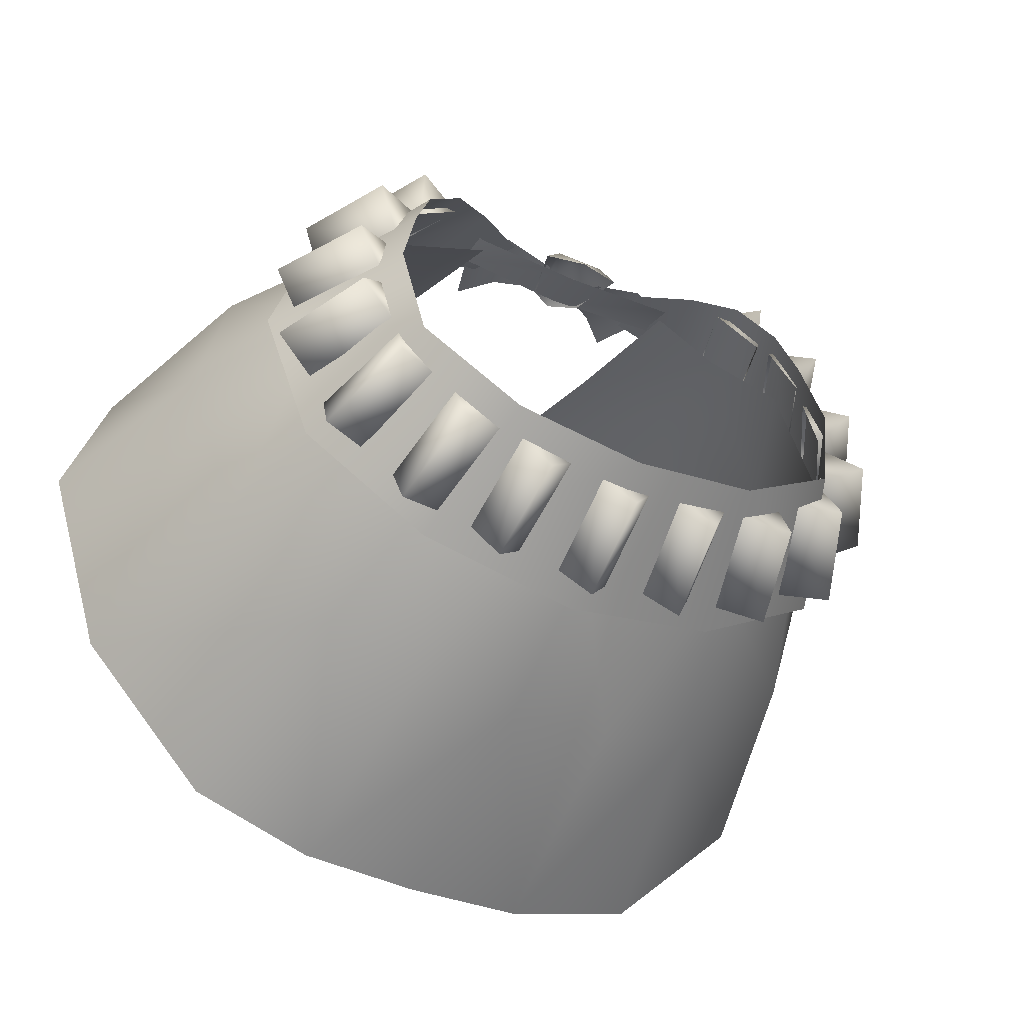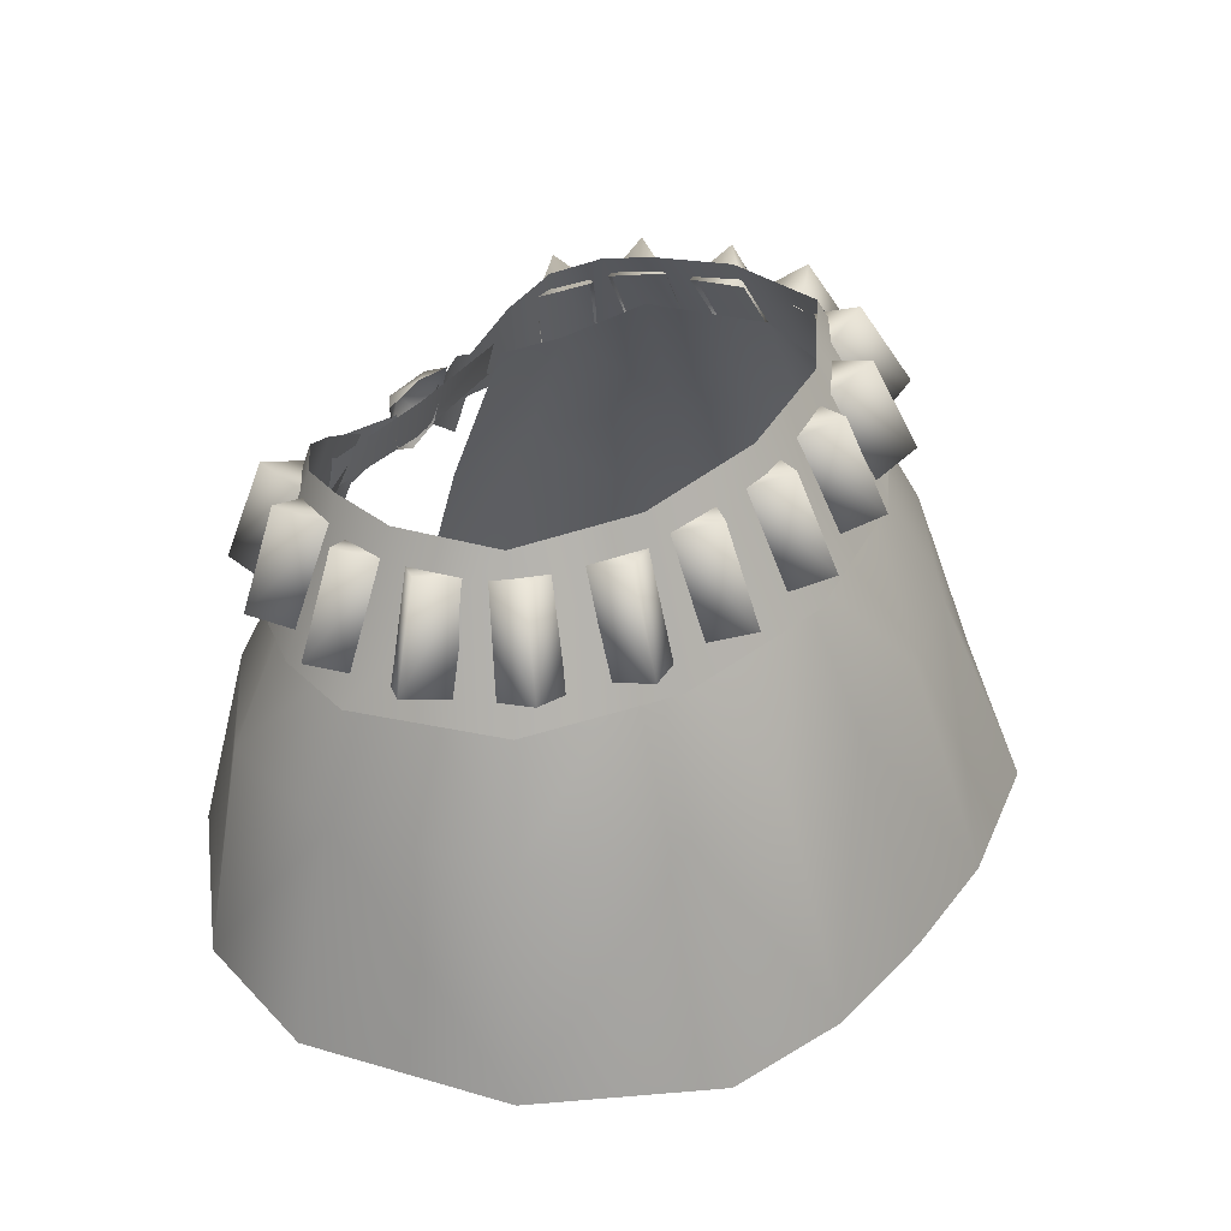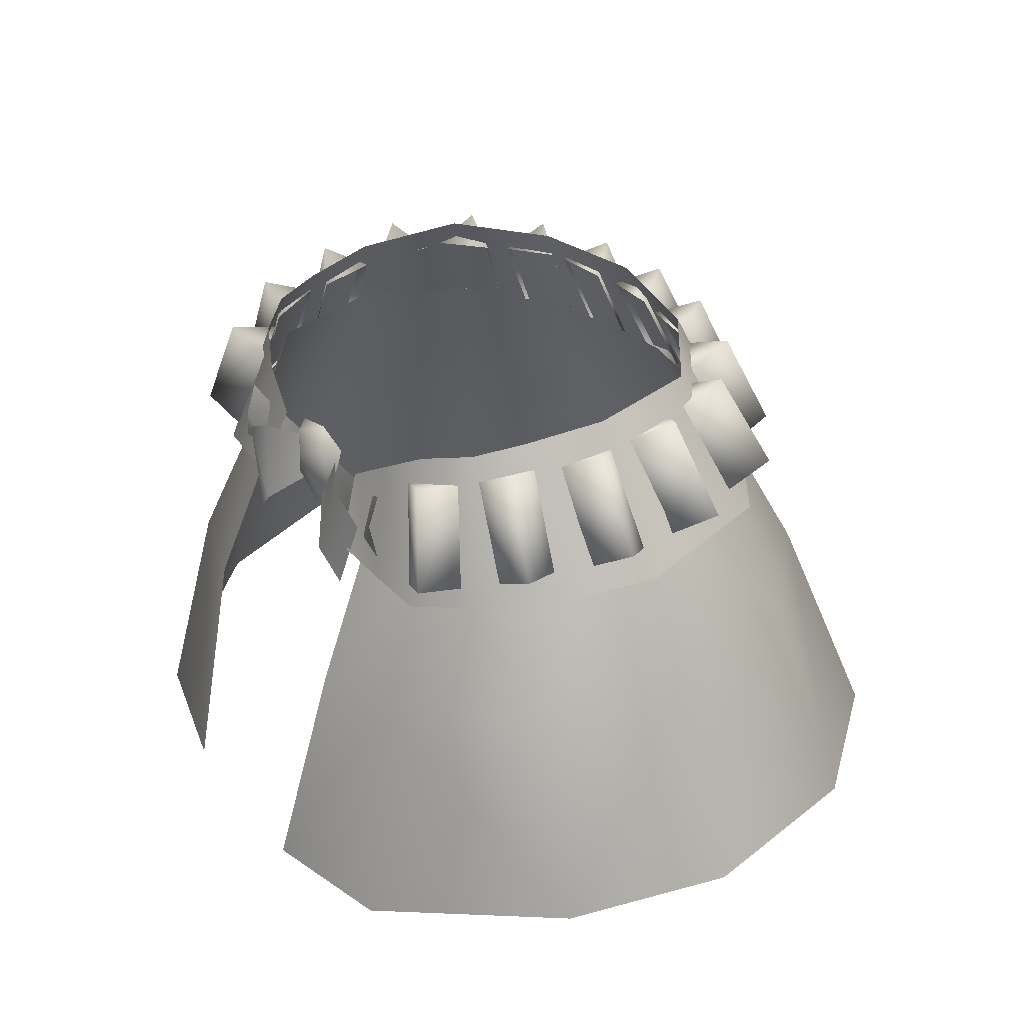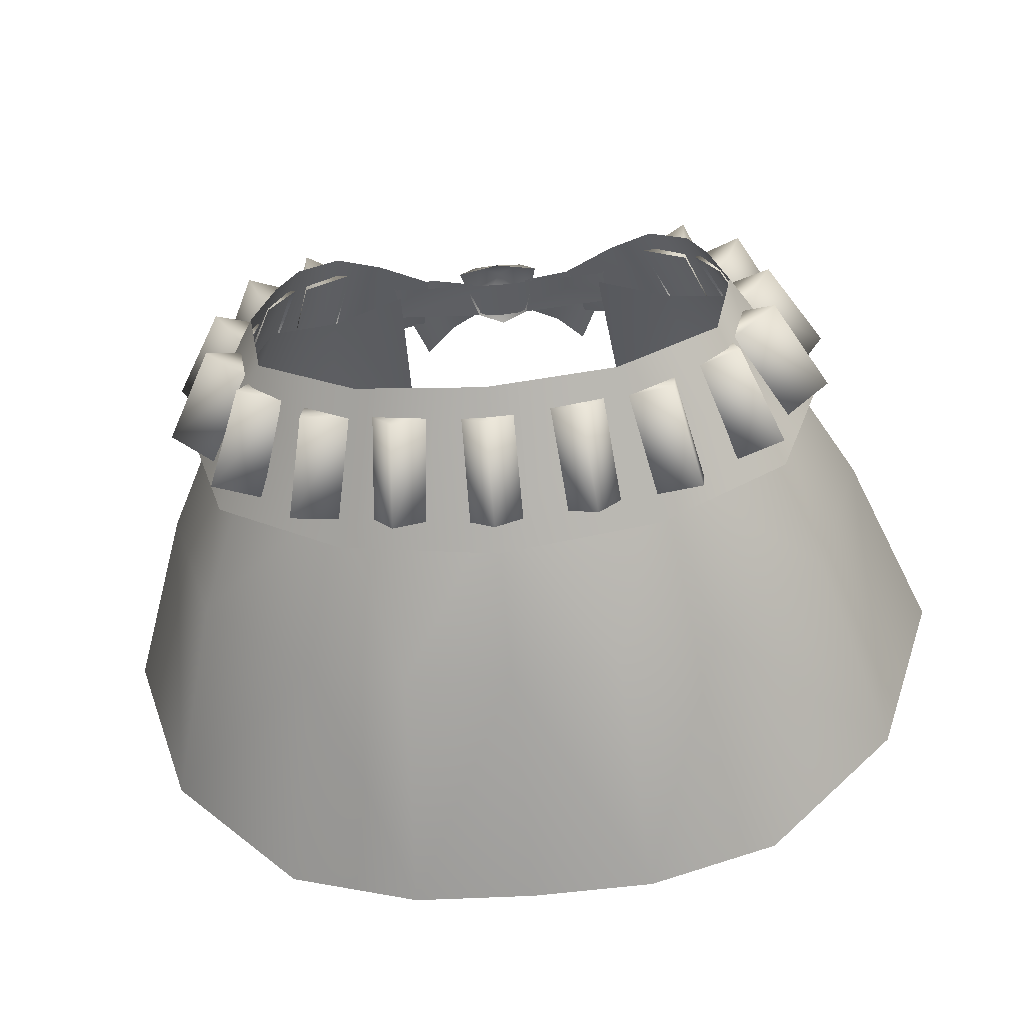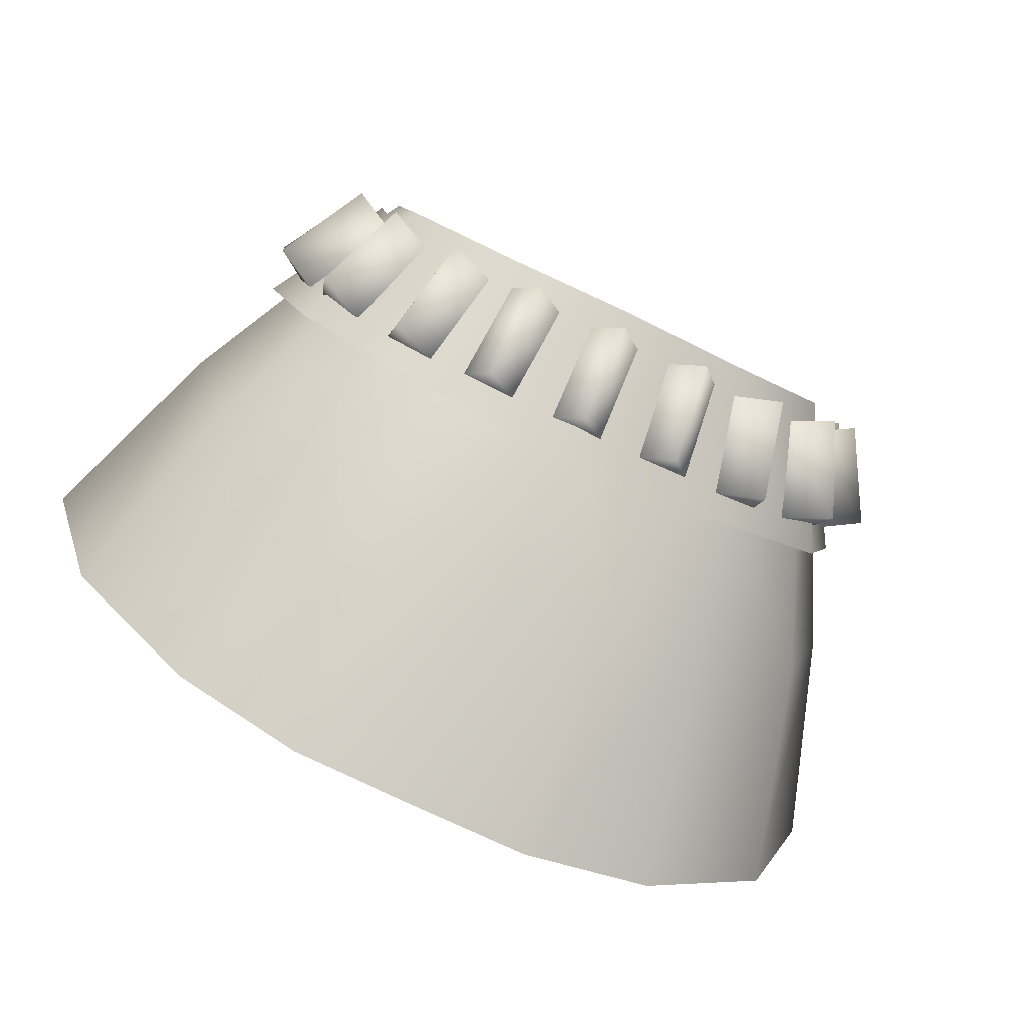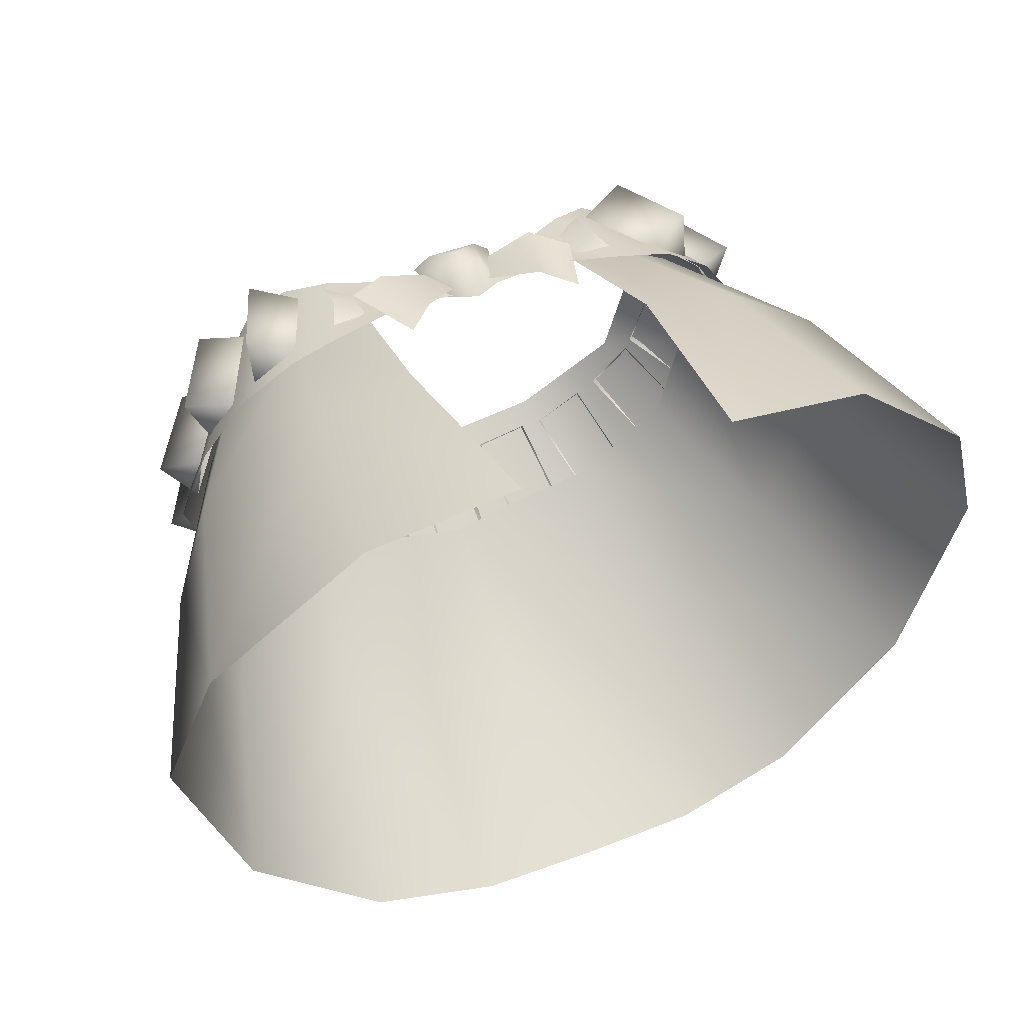
<metadata>
{"format":"obj","ext":"obj","renderer":"f3d","projection":"perspective","resolution":1024,"background":"white","views":[{"elev":-41.9,"azim":152.2,"up":"+Z"},{"elev":40.2,"azim":126.7,"up":"+Y"},{"elev":30.4,"azim":58.9,"up":"+Y"},{"elev":-52.5,"azim":-174.3,"up":"+Z"},{"elev":-76.7,"azim":154.5,"up":"+Z"},{"elev":48.4,"azim":-23.1,"up":"+Z"}]}
</metadata>
<code>
g mesh00
v -19.73 0.8062 0.4373
v -17.5 0.3069 -7.665
v -22 -10.08 -10.87
v -11.14 0.2955 -12.42
v -14.02 -10.2 -17.62
v -7.375 -10.38 -19.74
v -8.323 -25.96 -25.33
v 0 -10.26 -20.27
v 0 -25.85 -25.77
v 8.323 -25.96 -25.33
v 7.146 -28.65 22.65
v 17.17 -28 20.56
v 15.1 -13.15 17.49
v 27.33 -25.82 10.19
v 23.15 -11.58 10.41
v 25.58 -10.52 0.4758
v 19.73 0.8062 0.4373
v 22 -10.08 -10.87
v 17.5 0.3069 -7.665
v 11.14 0.2955 -12.42
v 0 0.3358 -14.83
v 4.835 0.5465 -13.84
v 7.375 -10.38 -19.74
v 14.02 -10.2 -17.62
v 22 -10.08 -10.87
v 26.28 -24.78 -13.76
v 25.58 -10.52 0.4758
v 30.74 -24.27 -0.3775
v 27.33 -25.82 10.19
v 26.28 -24.78 -13.76
v 17.13 -25.23 -23.16
v 14.02 -10.2 -17.62
v 8.323 -25.96 -25.33
v 7.375 -10.38 -19.74
v 0 -10.26 -20.27
v 0 0.3358 -14.83
v -7.375 -10.38 -19.74
v -4.835 0.5465 -13.84
v -11.14 0.2955 -12.42
f 1 2 3
f 3 2 4
f 3 4 5
f 5 4 6
f 5 6 7
f 7 6 8
f 7 8 9
f 9 8 10
f 11 12 13
f 13 12 14
f 13 14 15
f 15 14 16
f 15 16 17
f 17 16 18
f 17 18 19
f 19 18 20
f 21 22 23
f 23 22 20
f 23 20 24
f 24 20 25
f 24 25 26
f 26 25 27
f 26 27 28
f 28 27 29
f 30 31 32
f 32 31 33
f 32 33 34
f 34 33 35
f 34 35 36
f 36 35 37
f 36 37 38
f 38 37 39
v 12.88 -1.577 12.59
v 7.683 -0.4564 13.68
v 8.569 -13.55 19.11
v 19.73 0.8062 0.4373
v 17.14 0.4564 8.675
v 23.15 -11.58 10.41
v 12.88 -1.577 12.59
v 15.1 -13.15 17.49
v 7.146 -28.65 22.65
f 40 41 42
f 43 44 45
f 45 44 46
f 45 46 47
f 47 46 42
f 47 42 48
v -27.33 -25.82 10.19
v -17.17 -28 20.56
v -15.1 -13.15 17.49
v -7.146 -28.65 22.65
v -8.569 -13.55 19.11
v -26.28 -24.78 -13.76
v -30.74 -24.27 -0.3775
v -25.58 -10.52 0.4758
v -23.15 -11.58 10.41
v -12.88 -1.577 12.59
v -7.683 -0.4564 13.68
v -8.323 -25.96 -25.33
v -17.13 -25.23 -23.16
v -14.02 -10.2 -17.62
v -26.28 -24.78 -13.76
v -22 -10.08 -10.87
v -25.58 -10.52 0.4758
v -19.73 0.8062 0.4373
v -23.15 -11.58 10.41
v -17.14 0.4564 8.675
v -12.88 -1.577 12.59
f 49 50 51
f 51 50 52
f 51 52 53
f 54 55 56
f 56 55 49
f 56 49 57
f 57 49 51
f 57 51 58
f 58 51 53
f 58 53 59
f 60 61 62
f 62 61 63
f 62 63 64
f 64 63 65
f 64 65 66
f 66 65 67
f 66 67 68
f 68 67 69
v 14.58 4.755 10.29
v 17.95 -4.852 12.02
v 21.03 -4.201 7.241
v 10.98 -2.212 -14.73
v 8.825 7.564 -10.18
v 15.77 7.108 -5.685
v 15.9 5.41 6.899
v 9.271 5.643 -10.88
v 12.47 6.902 -11.97
v 13.9 0.6767 -14.83
v 12.61 5.408 -8.691
v 12.47 6.902 -11.97
v 9.271 5.643 -10.88
v 12.61 5.408 -8.691
v 13.9 0.6767 -14.83
v 14.07 -0.7974 -11.58
v 16.49 -0.6907 -10.35
v 19.68 0.8752 -10.76
v 19.36 -0.696 -7.566
v 16.78 5.237 -4.897
v 17.12 6.831 -8.113
v 13.91 5.243 -7.682
v 16.78 5.237 -4.897
v 19.36 -0.696 -7.566
v 19.68 0.8752 -10.76
v 16.49 -0.6907 -10.35
v 13.91 5.243 -7.682
v 17.12 6.831 -8.113
v 20.41 -0.9469 -5.271
v 23.36 0.3943 -3.754
v 21.32 -1.359 -1.398
v 17.88 4.564 0.04011
v 19.95 6.338 -2.322
v 16.97 4.976 -3.833
v 17.88 4.564 0.04011
v 21.32 -1.359 -1.398
v 23.36 0.3943 -3.754
v 20.41 -0.9469 -5.271
v 16.97 4.976 -3.833
v 19.95 6.338 -2.322
v 21.41 -1.628 0.7511
v 23.64 -0.4573 3.285
v 20.88 -2.251 4.666
v 17.23 3.708 5.118
v 20.03 5.522 3.745
v 17.77 4.332 1.203
v 17.23 3.708 5.118
v 20.88 -2.251 4.666
v 23.64 -0.4573 3.285
v 21.41 -1.628 0.7511
v 17.77 4.332 1.203
v 20.03 5.522 3.745
v 19.86 -2.456 6.868
v 21.4 -1.625 9.984
v 18.22 -3.198 10.44
v 15.1 3.065 10.31
v 18.31 4.654 9.87
v 16.74 3.807 6.735
v 15.1 3.065 10.31
v 18.22 -3.198 10.44
v 21.4 -1.625 9.984
v 19.86 -2.456 6.868
v 16.74 3.807 6.735
v 18.31 4.654 9.87
v 16.66 -3.785 12.34
v 16.74 -3.011 15.83
v 13.58 -4.339 14.83
v 11.29 2.132 13.45
v 14.48 3.474 14.48
v 14.37 2.686 10.96
v 11.29 2.132 13.45
v 13.58 -4.339 14.83
v 16.74 -3.011 15.83
v 16.66 -3.785 12.34
v 14.37 2.686 10.96
v 14.48 3.474 14.48
v 7.864 5.797 -11.06
v 8.45 -0.4573 -14.15
v 6.851 0.8333 -17.07
v 7.864 5.797 -11.06
v 6.269 7.107 -14.02
v 3.91 5.725 -11.67
v 4.497 -0.5299 -14.75
v 6.851 0.8333 -17.07
v 8.45 -0.4573 -14.15
v 4.497 -0.5299 -14.75
v 3.91 5.725 -11.67
v 6.269 7.107 -14.02
v -14.07 -0.7974 -11.58
v -13.9 0.6767 -14.83
v -10.73 -0.5622 -13.77
v -9.271 5.643 -10.88
v -12.47 6.902 -11.97
v -12.61 5.408 -8.691
v -13.9 0.6767 -14.83
v -14.07 -0.7974 -11.58
v -12.61 5.408 -8.691
v -12.47 6.902 -11.97
v -9.271 5.643 -10.88
v -10.73 -0.5622 -13.77
v -19.36 -0.696 -7.566
v -19.68 0.8752 -10.76
v -16.49 -0.6907 -10.35
v -13.91 5.243 -7.682
v -17.12 6.831 -8.113
v -16.78 5.237 -4.897
v -19.68 0.8752 -10.76
v -19.36 -0.696 -7.566
v -16.78 5.237 -4.897
v -17.12 6.831 -8.113
v -13.91 5.243 -7.682
v -16.49 -0.6907 -10.35
v -21.32 -1.359 -1.398
v -23.36 0.3943 -3.754
v -20.41 -0.9469 -5.271
v -16.97 4.976 -3.833
v -19.95 6.338 -2.322
v -17.88 4.564 0.04011
v -23.36 0.3943 -3.754
v -21.32 -1.359 -1.398
v -17.88 4.564 0.04011
v -19.95 6.338 -2.322
v -16.97 4.976 -3.833
v -20.41 -0.9469 -5.271
v -20.88 -2.251 4.666
v -23.64 -0.4573 3.285
v -21.41 -1.628 0.7511
v -17.77 4.332 1.203
v -20.03 5.522 3.745
v -17.23 3.708 5.118
v -23.64 -0.4573 3.285
v -20.88 -2.251 4.666
v -17.23 3.708 5.118
v -20.03 5.522 3.745
v -17.77 4.332 1.203
v -21.41 -1.628 0.7511
v -18.22 -3.198 10.44
v -21.4 -1.625 9.984
v -19.86 -2.456 6.868
v -16.74 3.807 6.735
v -18.31 4.654 9.87
v -15.1 3.065 10.31
v -21.4 -1.625 9.984
v -18.22 -3.198 10.44
v -15.1 3.065 10.31
v -18.31 4.654 9.87
v -16.74 3.807 6.735
v -19.86 -2.456 6.868
v -13.58 -4.339 14.83
v -16.74 -3.011 15.83
v -16.66 -3.785 12.34
v -14.37 2.686 10.96
v -14.48 3.474 14.48
v -11.29 2.132 13.45
v -16.74 -3.011 15.83
v -13.58 -4.339 14.83
v -11.29 2.132 13.45
v -14.48 3.474 14.48
v -14.37 2.686 10.96
v -16.66 -3.785 12.34
v 10.73 -0.5622 -13.77
v 13.9 0.6767 -14.83
v 14.07 -0.7974 -11.58
v 10.73 -0.5622 -13.77
v 14.3 -5.597 15.15
v -1.999 -0.4363 -15.33
v 0 0.9583 -17.94
v 1.999 -0.4363 -15.33
v 1.999 5.737 -12.03
v 0 7.15 -14.67
v -1.999 5.737 -12.03
v 1.999 5.737 -12.03
v 1.999 -0.4363 -15.33
v 0 0.9583 -17.94
v -1.999 -0.4363 -15.33
v -1.999 5.737 -12.03
v 0 7.15 -14.67
v -6.851 0.8333 -17.07
v -8.45 -0.4573 -14.15
v -7.864 5.797 -11.06
v -3.91 5.725 -11.67
v -6.269 7.107 -14.02
v -7.864 5.797 -11.06
v -8.45 -0.4573 -14.15
v -6.851 0.8333 -17.07
v -4.497 -0.5299 -14.75
v -6.269 7.107 -14.02
v -3.91 5.725 -11.67
v -4.497 -0.5299 -14.75
v 0 7.844 -11.69
v 0 -2.096 -16.91
v -8.825 7.564 -10.18
v -10.98 -2.212 -14.73
v -19.82 -2.333 -9.181
v 17.14 6.245 1.683
v 23.02 -3.241 1.013
v 19.82 -2.333 -9.181
v 11.85 4.01 12.7
v 8.882 2.311 13.96
v 10.5 -5.04 15.75
v 5.422 0.2667 14.52
v 6.376 -4.486 16.23
v -6.376 -4.486 16.23
v -5.422 0.2667 14.52
v -10.5 -5.04 15.75
v -8.882 2.311 13.96
v -14.3 -5.597 15.15
v -11.85 4.01 12.7
v -17.95 -4.852 12.02
v -14.58 4.755 10.29
v -21.03 -4.201 7.241
v -15.9 5.41 6.899
v -23.02 -3.241 1.013
v -17.14 6.245 1.683
v -15.77 7.108 -5.685
f 70 71 72
f 73 74 75
f 72 76 70
f 77 78 79
f 80 81 82
f 78 83 84
f 84 83 85
f 86 87 88
f 89 90 91
f 92 93 94
f 95 96 94
f 94 96 97
f 94 97 92
f 98 99 100
f 101 102 103
f 104 105 106
f 107 108 106
f 106 108 109
f 106 109 104
f 110 111 112
f 113 114 115
f 116 117 118
f 119 120 118
f 118 120 121
f 118 121 116
f 122 123 124
f 125 126 127
f 128 129 130
f 131 132 130
f 130 132 133
f 130 133 128
f 134 135 136
f 137 138 139
f 140 141 142
f 143 144 142
f 142 144 145
f 142 145 140
f 146 147 148
f 149 150 151
f 152 153 154
f 155 156 148
f 148 156 157
f 148 157 146
f 158 159 160
f 161 162 163
f 164 165 166
f 166 167 164
f 164 167 168
f 164 168 169
f 170 171 172
f 173 174 175
f 176 177 178
f 178 179 176
f 176 179 180
f 176 180 181
f 182 183 184
f 185 186 187
f 188 189 190
f 190 191 188
f 188 191 192
f 188 192 193
f 194 195 196
f 197 198 199
f 200 201 202
f 202 203 200
f 200 203 204
f 200 204 205
f 206 207 208
f 209 210 211
f 212 213 214
f 214 215 212
f 212 215 216
f 212 216 217
f 218 219 220
f 221 222 223
f 224 225 226
f 226 227 224
f 224 227 228
f 224 228 229
f 230 231 232
f 84 233 77
f 71 70 234
f 235 236 237
f 238 239 240
f 241 242 243
f 244 245 243
f 243 245 246
f 243 246 241
f 247 248 249
f 250 251 252
f 253 254 255
f 249 256 247
f 247 256 257
f 247 257 258
f 74 73 259
f 259 73 260
f 259 260 261
f 261 260 262
f 261 262 263
f 76 72 264
f 264 72 265
f 264 265 75
f 75 265 266
f 75 266 73
f 70 267 234
f 234 267 268
f 234 268 269
f 269 268 270
f 269 270 271
f 272 273 274
f 274 273 275
f 274 275 276
f 276 275 277
f 276 277 278
f 278 277 279
f 278 279 280
f 280 279 281
f 280 281 282
f 282 281 283
f 282 283 263
f 263 283 284
f 263 284 261
v 4.161 -5.6 17
v 2.087 -0.1941 14.44
v 1.162 -2.799 15.07
v 1.763 0.7196 15.3
v 1.225 -2.268 15.65
v 1.849 -3.243 14.76
v 7.931 -0.1941 14.49
v 9.775 -1.425 15.77
v 9.824 0.7196 15.05
v -4.145 -5.6 17
v -1.146 -2.799 15.07
v -2.071 -0.1941 14.44
v 5.483 -0.5605 16.16
v 6.378 -7.43 16.53
v 7.884 -2.451 15.72
v 0.007505 -0.48 16.16
v -9.824 0.7196 15.05
v -9.775 -1.425 15.77
v -7.931 -0.1941 14.49
v 10.5 -3.571 15.57
v 7.981 -3.245 15.36
v -5.903 -0.6339 16.03
v -8.443 -1.88 16.15
v -6.016 -7.239 16.62
v -1.748 0.7196 15.3
v -1.21 -2.268 15.65
v 0.04691 -4.311 15.06
v 1.849 -3.243 14.76
v 0 -0.3349 14.27
v 0 -3.418 14.83
v -7.981 -3.245 15.36
v -10.5 -3.571 15.57
v 2.899 0.8551 14.28
v 0.007505 1.479 14.2
v -2.884 0.8551 14.28
v -1.833 -3.243 14.76
f 285 286 287
f 288 289 290
f 291 292 293
f 294 295 296
f 286 285 297
f 297 285 298
f 297 298 299
f 289 288 300
f 301 302 303
f 304 292 305
f 296 306 294
f 294 306 307
f 294 307 308
f 288 309 300
f 300 309 310
f 300 310 289
f 289 310 311
f 289 311 312
f 292 291 305
f 305 291 313
f 305 313 314
f 314 313 303
f 314 303 315
f 315 303 302
f 315 302 316
f 290 317 288
f 288 317 318
f 288 318 309
f 309 318 319
f 309 319 310
f 310 319 320
f 310 320 311

</code>
